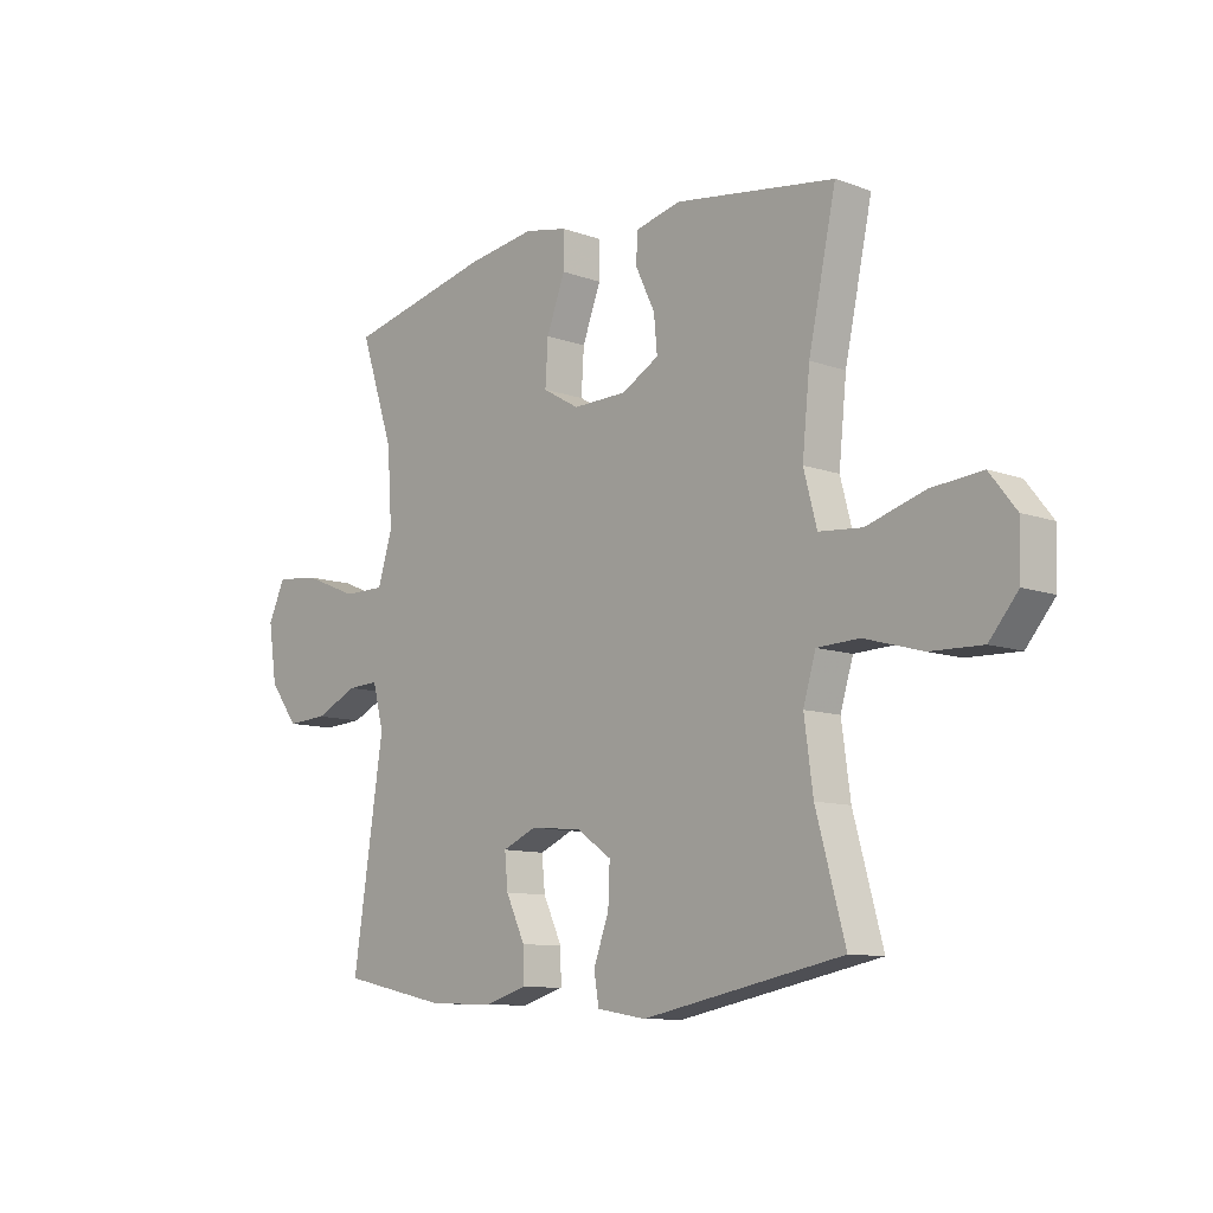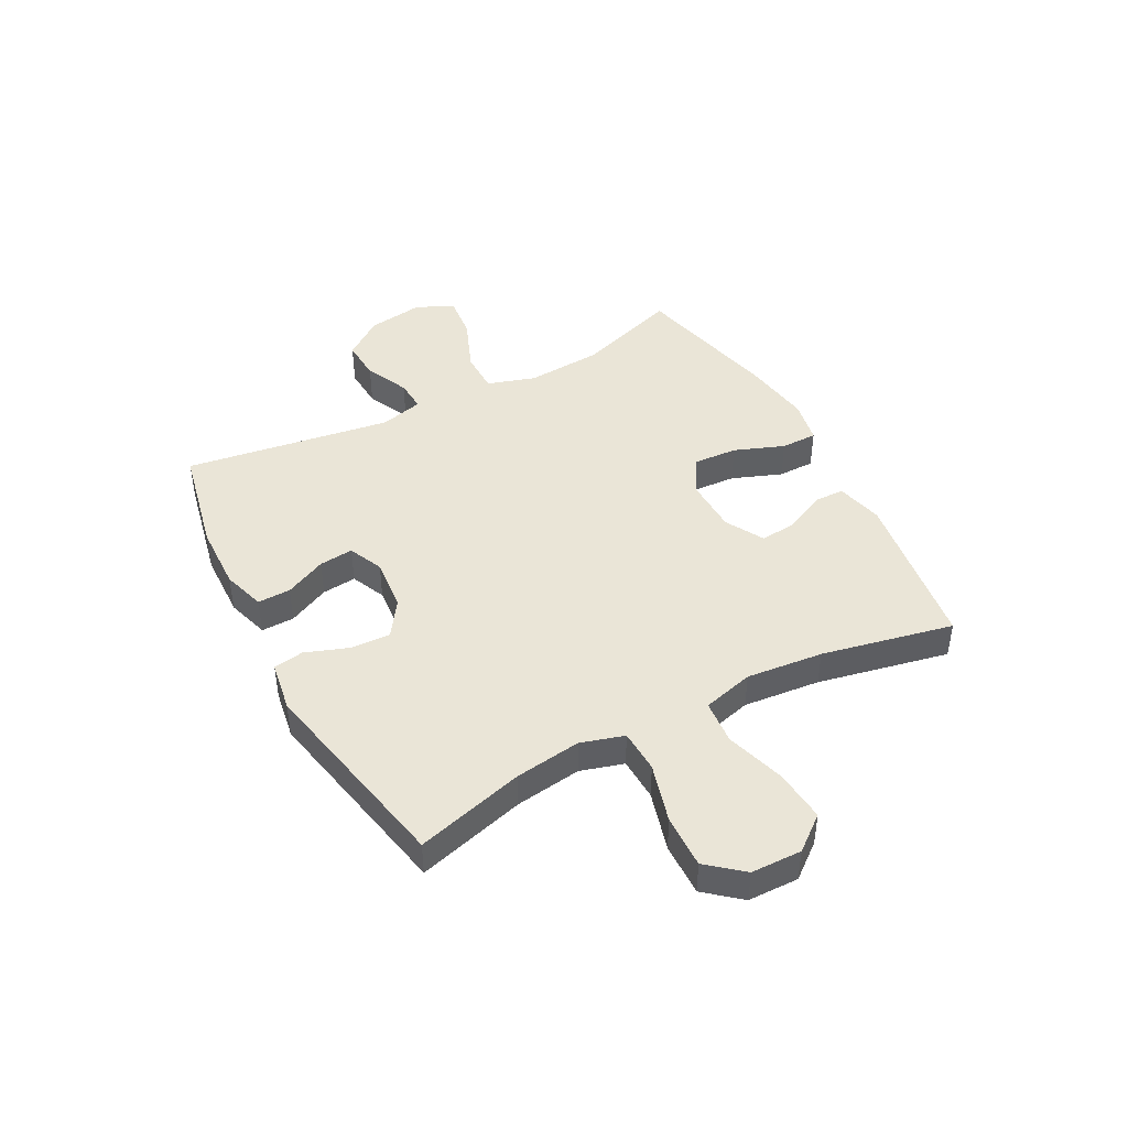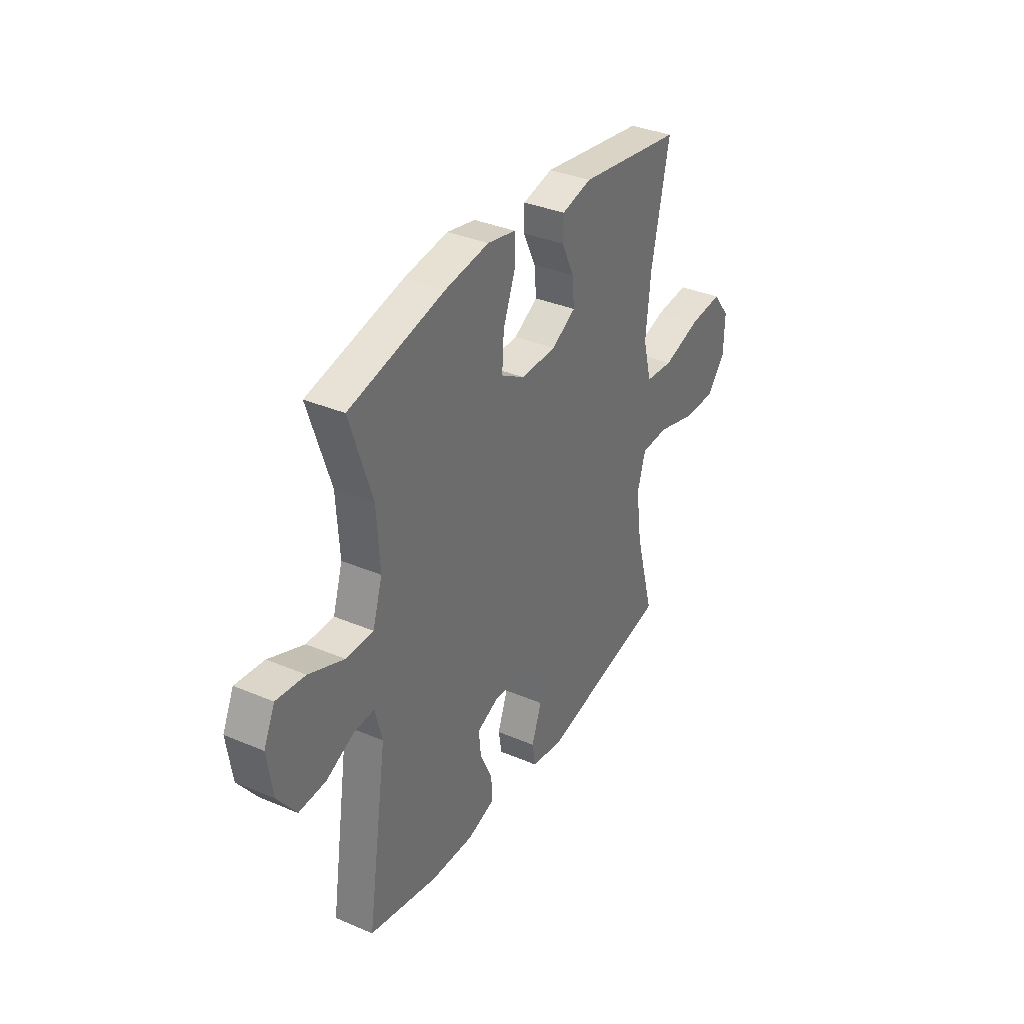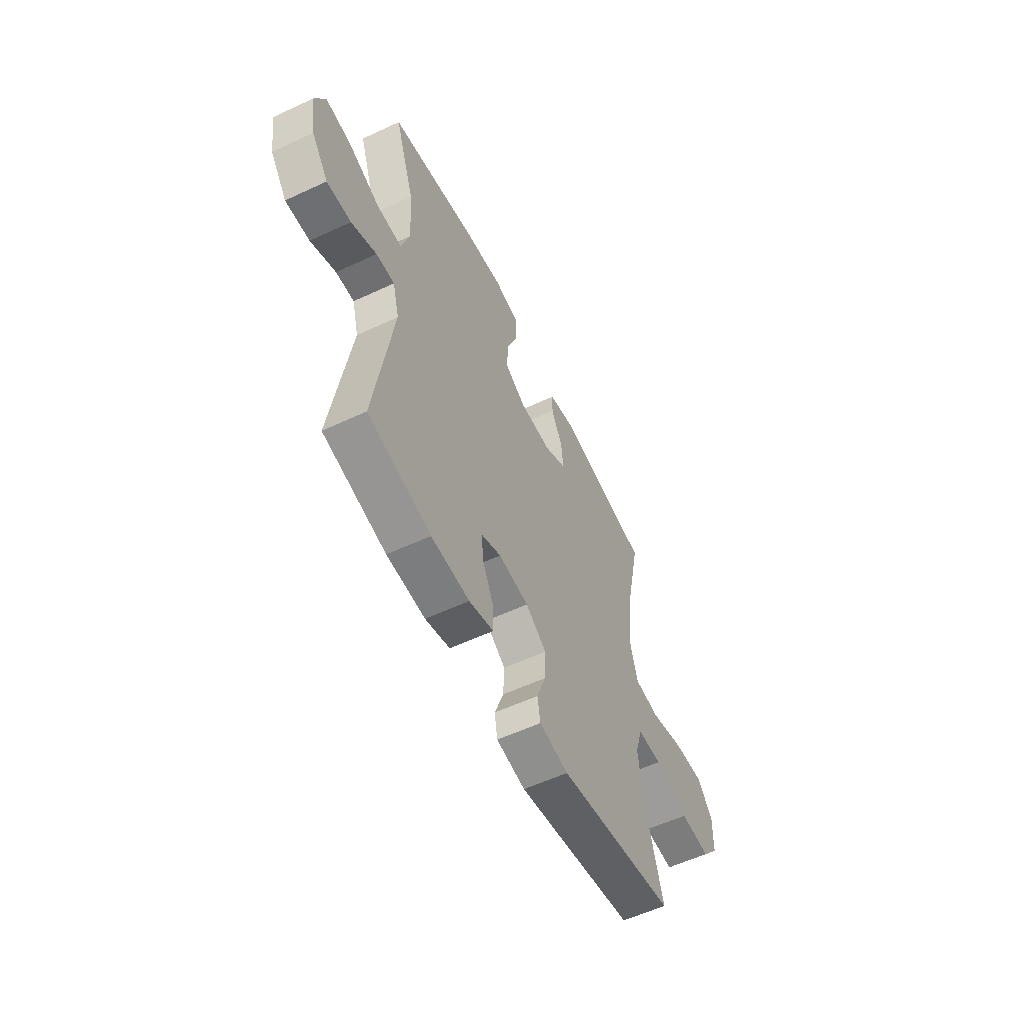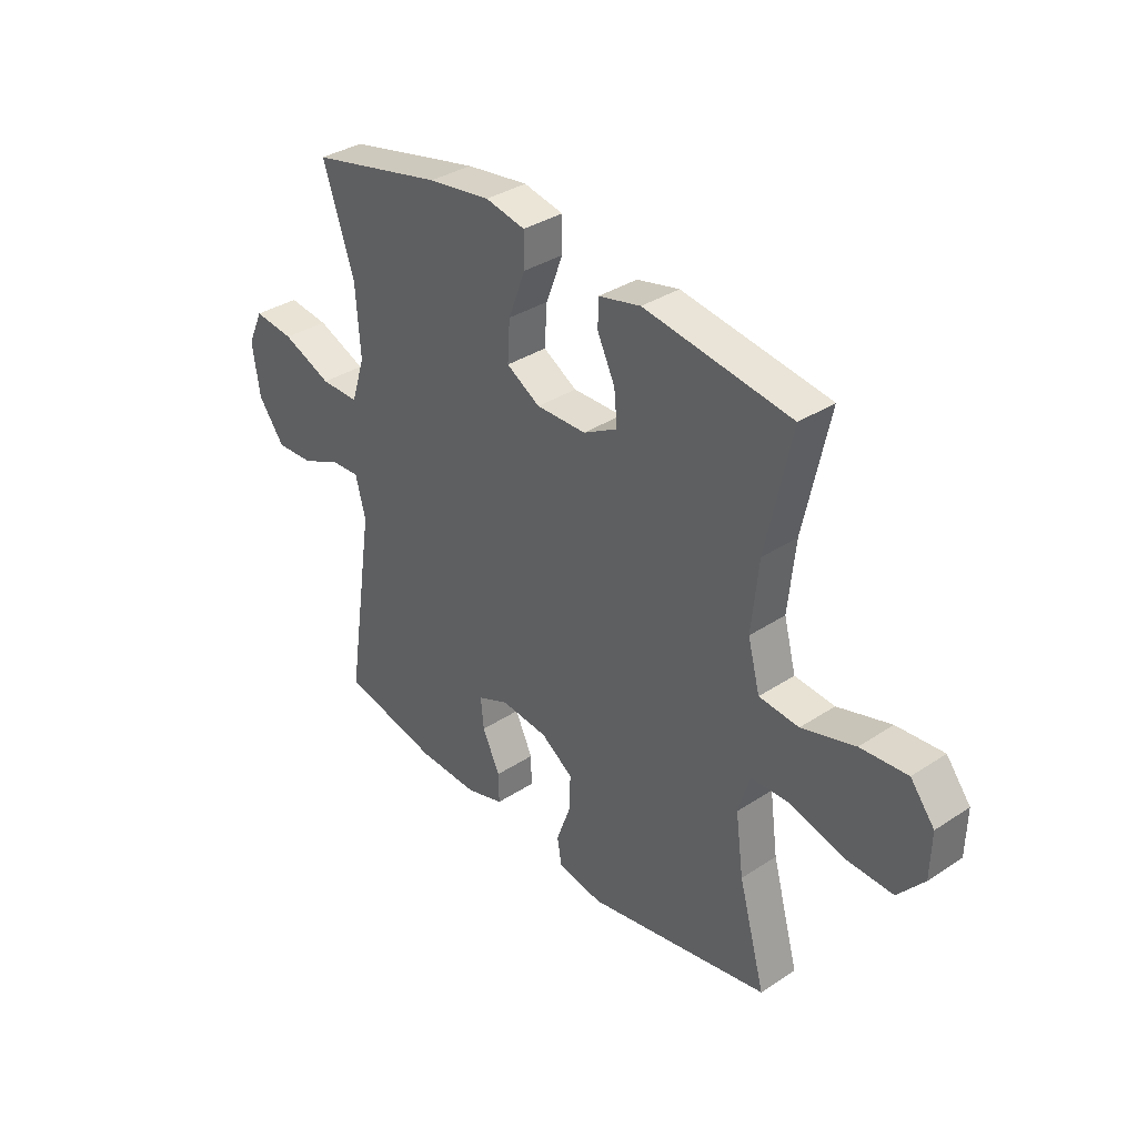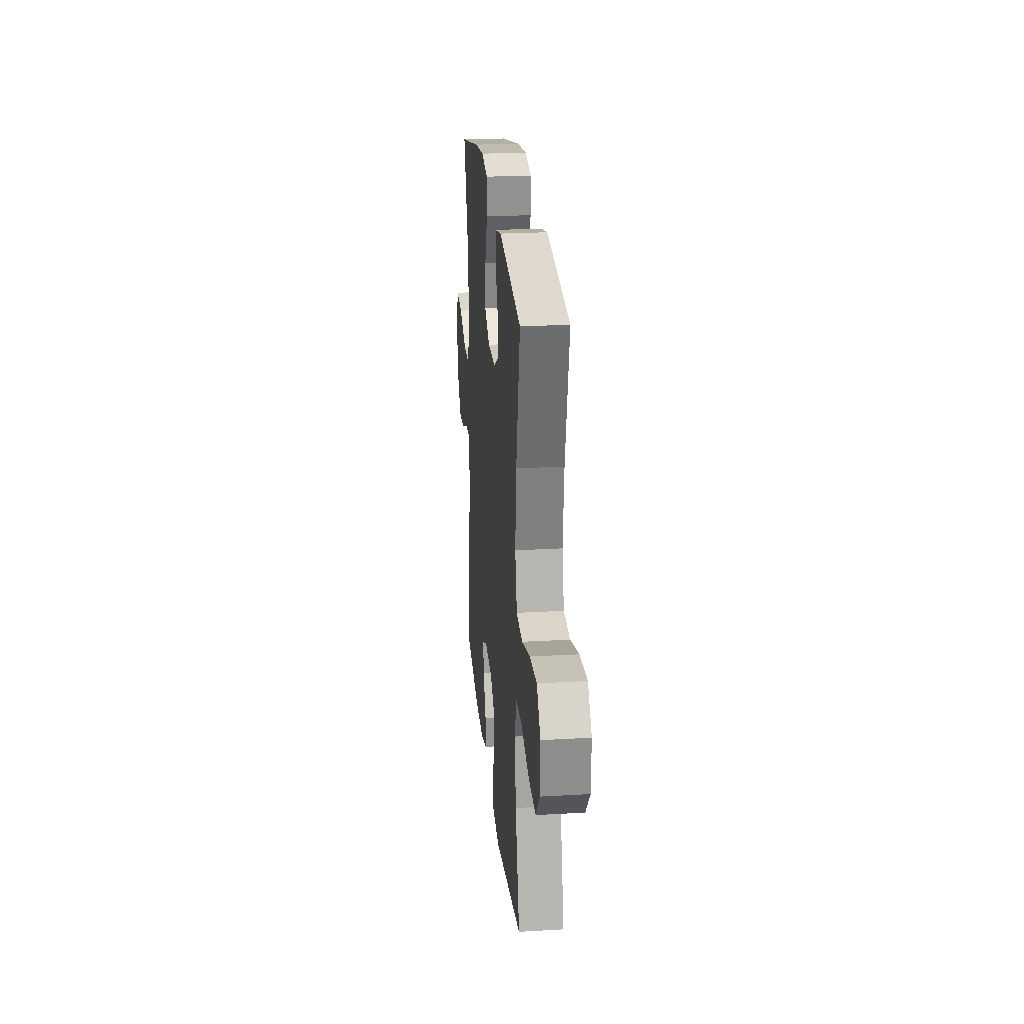
<metadata>
{"format":"obj","ext":"obj","renderer":"f3d","projection":"perspective","resolution":1024,"background":"white","views":[{"elev":-10.3,"azim":-132.5,"up":"+Z"},{"elev":44.1,"azim":-118.1,"up":"+Y"},{"elev":35.1,"azim":119.5,"up":"+Z"},{"elev":-57.3,"azim":115.9,"up":"+Z"},{"elev":35.3,"azim":-131.1,"up":"+Z"},{"elev":24.3,"azim":-95.5,"up":"+Z"}]}
</metadata>
<code>
v -0.5 0.07 -0.5
v -0.447 0.07 -0.307
v -0.431 0.07 -0.189
v -0.454 0.07 -0.112
v -0.531 0.07 -0.109
v -0.637 0.07 -0.139
v -0.732 0.07 -0.142
v -0.784 0.07 -0.08
v -0.786 0.07 0.01
v -0.738 0.07 0.071
v -0.645 0.07 0.063
v -0.539 0.07 0.031
v -0.46 0.07 0.038
v -0.436 0.07 0.129
v -0.45 0.07 0.266
v -0.5 0.07 0.5
v -0.208 0.07 0.543
v -0.124 0.07 0.523
v -0.123 0.07 0.469
v -0.158 0.07 0.396
v -0.164 0.07 0.331
v -0.096 0.07 0.293
v 0.003 0.07 0.291
v 0.07 0.07 0.33
v 0.065 0.07 0.409
v 0.031 0.07 0.498
v 0.031 0.07 0.563
v 0.11 0.07 0.579
v 0.234 0.07 0.561
v 0.5 0.07 0.5
v 0.438 0.07 0.314
v 0.429 0.07 0.179
v 0.456 0.07 0.093
v 0.532 0.07 0.093
v 0.63 0.07 0.133
v 0.71 0.07 0.142
v 0.741 0.07 0.075
v 0.726 0.07 -0.026
v 0.674 0.07 -0.096
v 0.599 0.07 -0.092
v 0.521 0.07 -0.056
v 0.464 0.07 -0.053
v 0.444 0.07 -0.13
v 0.5 0.07 -0.5
v 0.306 0.07 -0.542
v 0.187 0.07 -0.546
v 0.111 0.07 -0.523
v 0.112 0.07 -0.464
v 0.147 0.07 -0.39
v 0.153 0.07 -0.329
v 0.091 0.07 -0.302
v -0.003 0.07 -0.311
v -0.067 0.07 -0.355
v -0.064 0.07 -0.426
v -0.036 0.07 -0.503
v -0.045 0.07 -0.557
v -0.135 0.07 -0.572
v -0.5 0 -0.5
v -0.447 0 -0.307
v -0.431 0 -0.189
v -0.454 0 -0.112
v -0.531 0 -0.109
v -0.637 0 -0.139
v -0.732 0 -0.142
v -0.784 0 -0.08
v -0.786 0 0.01
v -0.738 0 0.071
v -0.645 0 0.063
v -0.539 0 0.031
v -0.46 0 0.038
v -0.436 0 0.129
v -0.45 0 0.266
v -0.5 0 0.5
v -0.208 0 0.543
v -0.124 0 0.523
v -0.123 0 0.469
v -0.158 0 0.396
v -0.164 0 0.331
v -0.096 0 0.293
v 0.003 0 0.291
v 0.07 0 0.33
v 0.065 0 0.409
v 0.031 0 0.498
v 0.031 0 0.563
v 0.11 0 0.579
v 0.234 0 0.561
v 0.5 0 0.5
v 0.438 0 0.314
v 0.429 0 0.179
v 0.456 0 0.093
v 0.532 0 0.093
v 0.63 0 0.133
v 0.71 0 0.142
v 0.741 0 0.075
v 0.726 0 -0.026
v 0.674 0 -0.096
v 0.599 0 -0.092
v 0.521 0 -0.056
v 0.464 0 -0.053
v 0.444 0 -0.13
v 0.5 0 -0.5
v 0.306 0 -0.542
v 0.187 0 -0.546
v 0.111 0 -0.523
v 0.112 0 -0.464
v 0.147 0 -0.39
v 0.153 0 -0.329
v 0.091 0 -0.302
v -0.003 0 -0.311
v -0.067 0 -0.355
v -0.064 0 -0.426
v -0.036 0 -0.503
v -0.045 0 -0.557
v -0.135 0 -0.572
f 54 55 56 57
f 53 54 57 1
f 52 53 1 2
f 51 52 2 3
f 46 47 48 49
f 46 49 50
f 43 44 45 46
f 42 43 46 50
f 38 39 40 41
f 38 41 42
f 37 38 42
f 34 35 36 37
f 33 34 37 42
f 32 33 42 50
f 28 29 30 31
f 25 26 27 28
f 24 25 28 31
f 23 24 31 32
f 17 18 19 20
f 15 16 17 20
f 14 15 20 21
f 13 14 21 22
f 9 10 11 12
f 7 8 9 12
f 5 6 7 12
f 4 5 12 13
f 51 3 4 13
f 23 32 50 51
f 13 22 23 51
f 114 113 112 111
f 58 114 111 110
f 59 58 110 109
f 60 59 109 108
f 106 105 104 103
f 107 106 103
f 103 102 101 100
f 107 103 100 99
f 98 97 96 95
f 99 98 95
f 99 95 94
f 94 93 92 91
f 99 94 91 90
f 107 99 90 89
f 88 87 86 85
f 85 84 83 82
f 88 85 82 81
f 89 88 81 80
f 77 76 75 74
f 77 74 73 72
f 78 77 72 71
f 79 78 71 70
f 69 68 67 66
f 69 66 65 64
f 69 64 63 62
f 70 69 62 61
f 70 61 60 108
f 108 107 89 80
f 108 80 79 70
f 1 58 59 2
f 2 59 60 3
f 3 60 61 4
f 4 61 62 5
f 5 62 63 6
f 6 63 64 7
f 7 64 65 8
f 8 65 66 9
f 9 66 67 10
f 10 67 68 11
f 11 68 69 12
f 12 69 70 13
f 13 70 71 14
f 14 71 72 15
f 15 72 73 16
f 16 73 74 17
f 17 74 75 18
f 18 75 76 19
f 19 76 77 20
f 20 77 78 21
f 21 78 79 22
f 22 79 80 23
f 23 80 81 24
f 24 81 82 25
f 25 82 83 26
f 26 83 84 27
f 27 84 85 28
f 28 85 86 29
f 29 86 87 30
f 30 87 88 31
f 31 88 89 32
f 32 89 90 33
f 33 90 91 34
f 34 91 92 35
f 35 92 93 36
f 36 93 94 37
f 37 94 95 38
f 38 95 96 39
f 39 96 97 40
f 40 97 98 41
f 41 98 99 42
f 42 99 100 43
f 43 100 101 44
f 44 101 102 45
f 45 102 103 46
f 46 103 104 47
f 47 104 105 48
f 48 105 106 49
f 49 106 107 50
f 50 107 108 51
f 51 108 109 52
f 52 109 110 53
f 53 110 111 54
f 54 111 112 55
f 55 112 113 56
f 56 113 114 57
f 57 114 58 1

</code>
